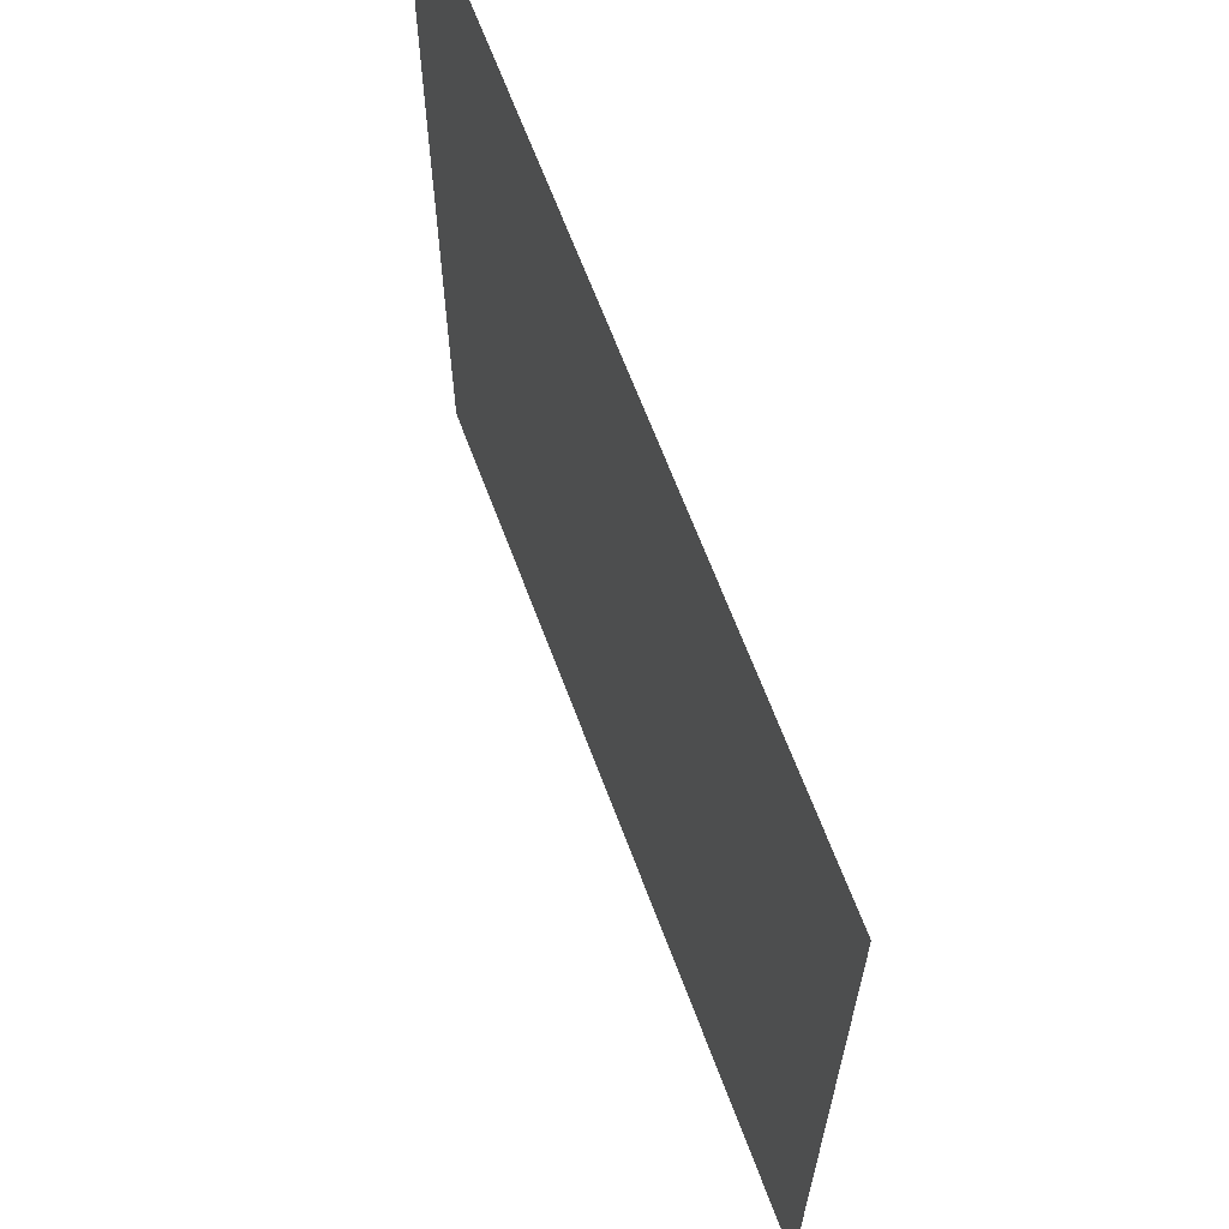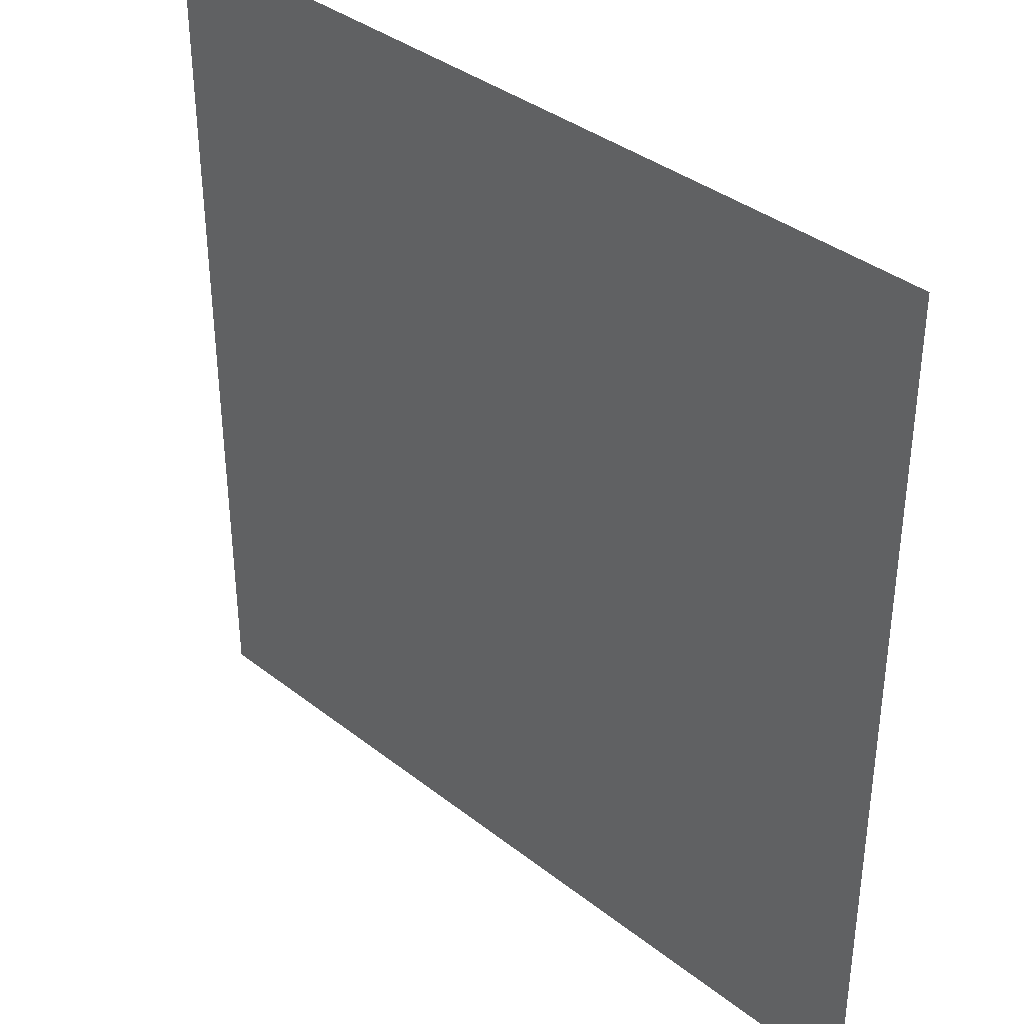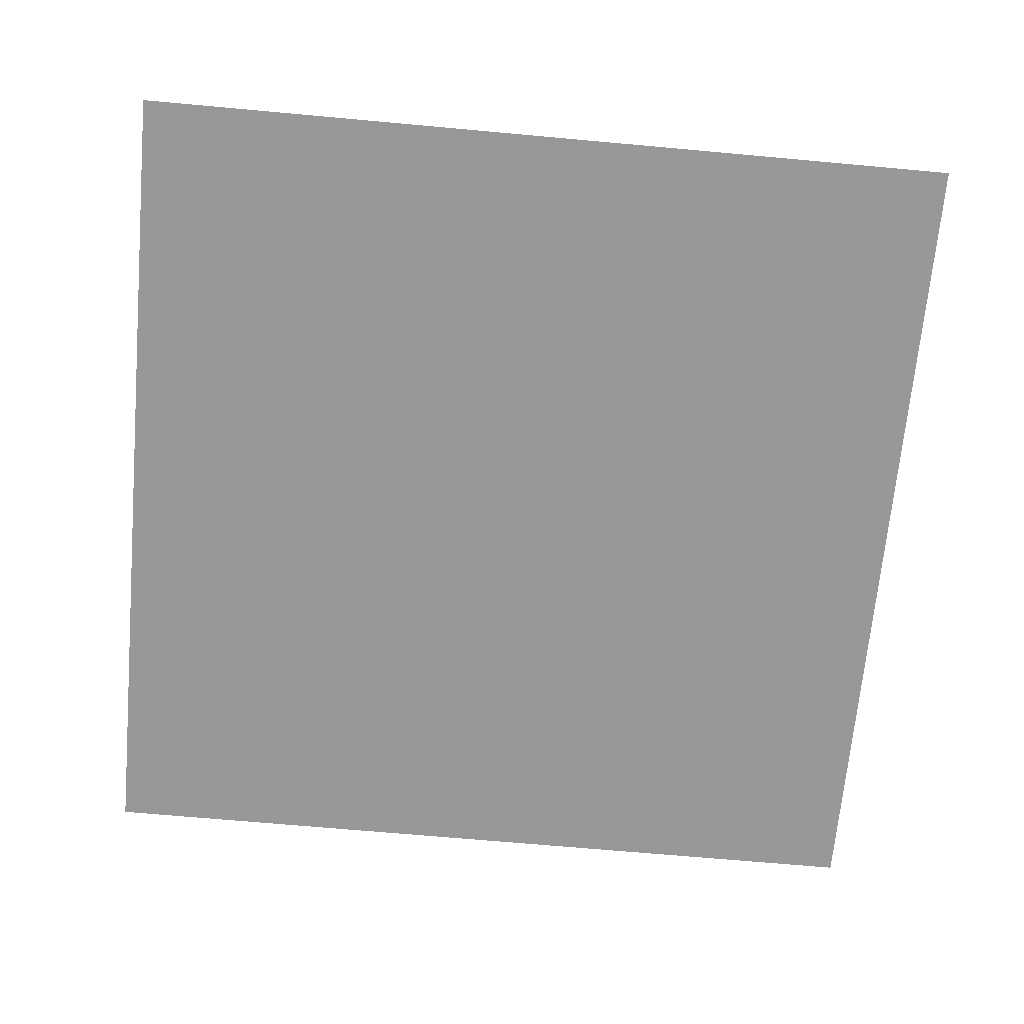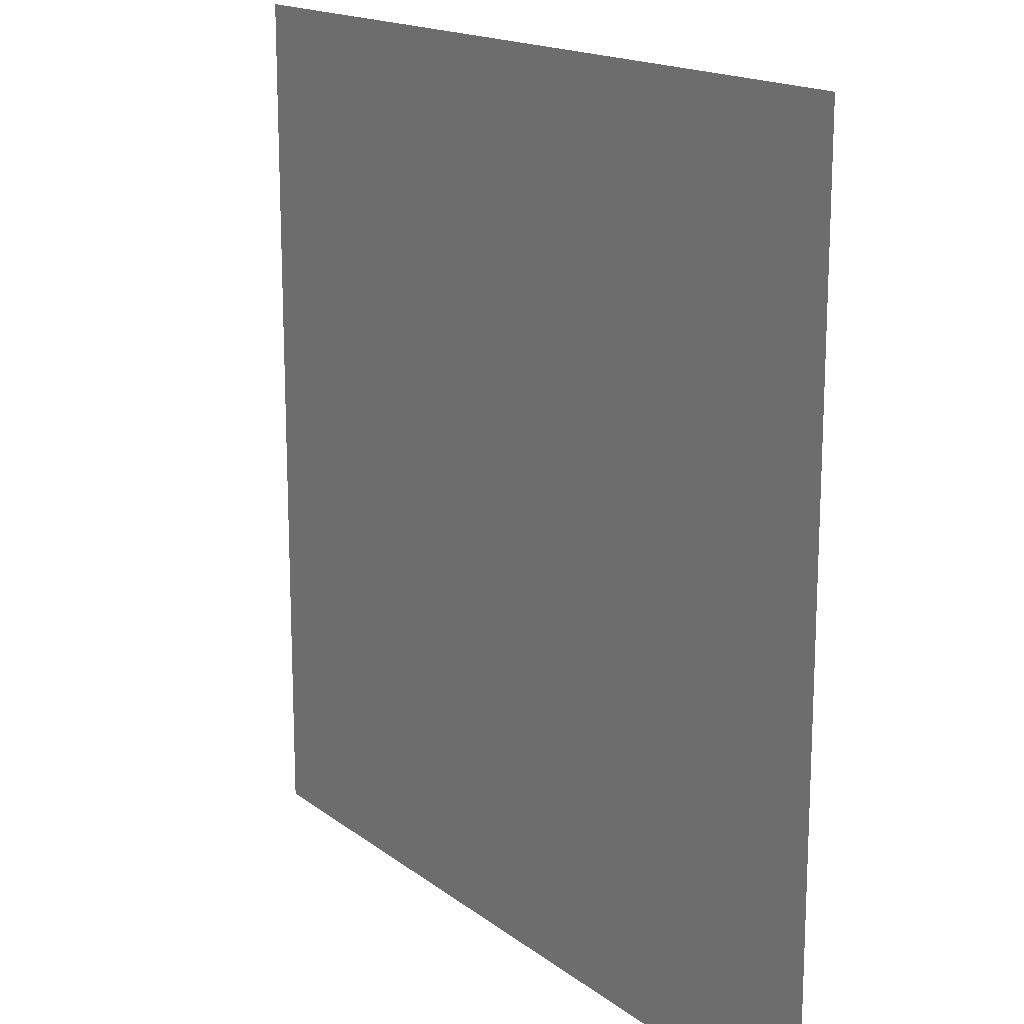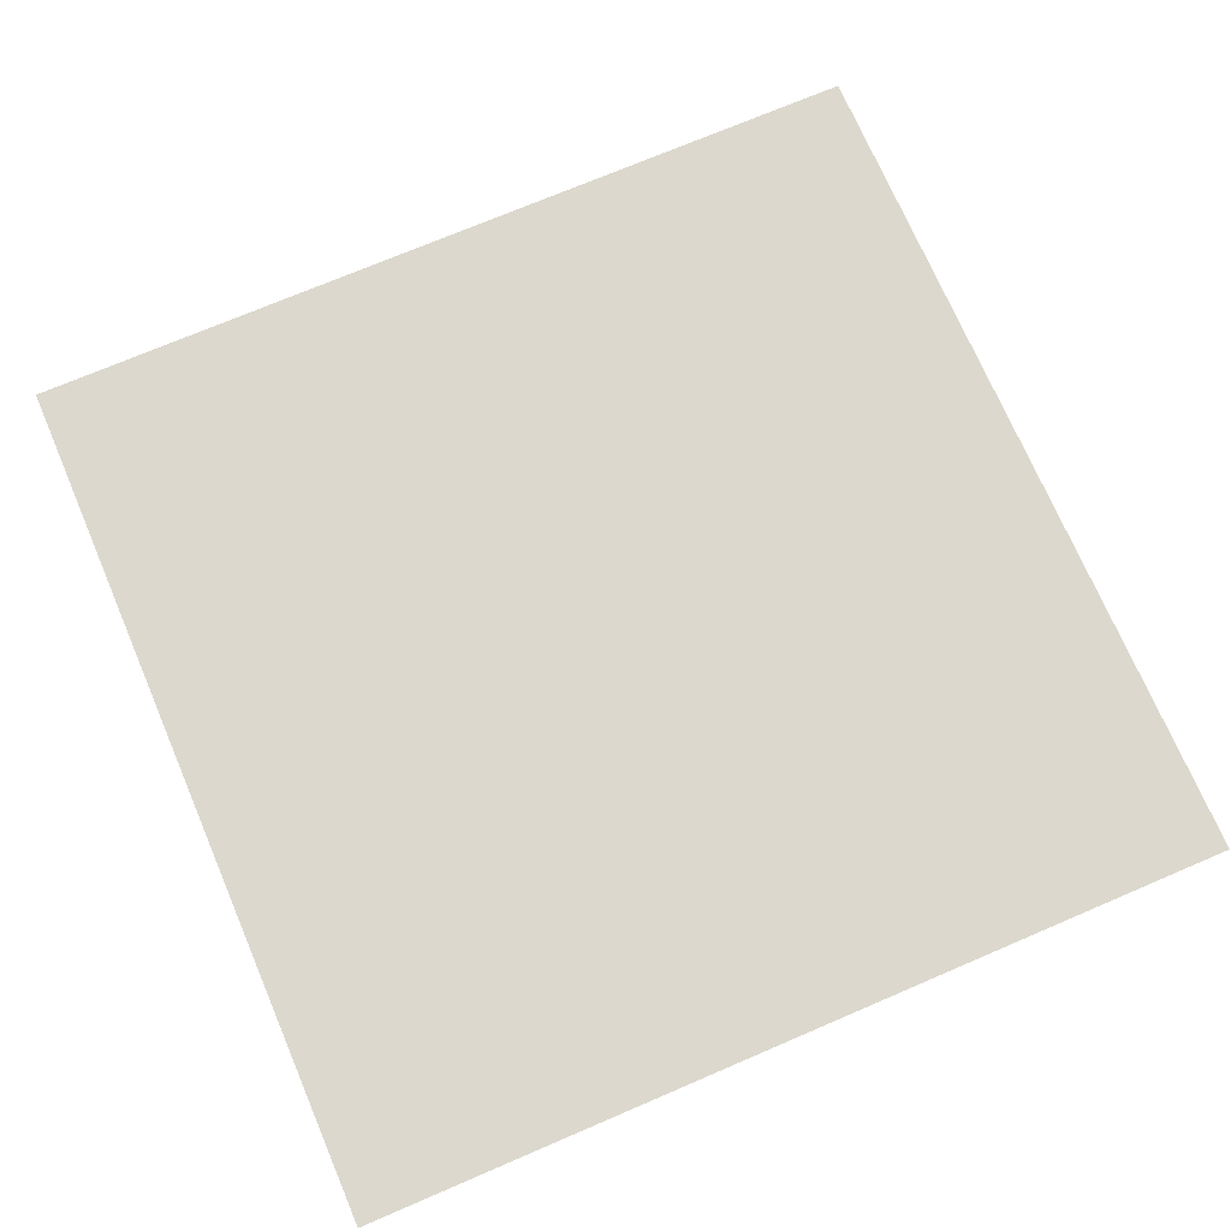
<metadata>
{"format":"obj","ext":"obj","renderer":"f3d","projection":"perspective","resolution":1024,"background":"white","views":[{"elev":65.8,"azim":-110.5,"up":"+Y"},{"elev":37.0,"azim":45.2,"up":"+Y"},{"elev":-68.4,"azim":84.8,"up":"+Z"},{"elev":16.4,"azim":-123.8,"up":"+Y"},{"elev":72.4,"azim":-23.2,"up":"+Z"}]}
</metadata>
<code>
o MeshLightSwitch_26_0_GeomSubset_1
v -0.0005 0.01077 0
v 0.0005 0.01077 0
v -0.0005 0.01177 0
v 0.0005 0.01177 0
v -0.0005 0.01077 0
v 0.0005 0.01077 0
v -0.0005 0.01177 0
v 0.0005 0.01177 0
v -0.0005 0.01077 0
v 0.0005 0.01077 0
v -0.0005 0.01177 0
v 0.0005 0.01177 0
v 0 -0.005716 -0.08923
v 0.08897 -0.002618 -0.08923
v 0.08806 -0.004809 -0.08923
v 0.08587 -0.005716 -0.08923
v 0 -0.005716 0.09082
v 0.08587 -0.005716 0.09082
v 0.08806 -0.004809 0.09082
v 0.08897 -0.002618 0.09082
v 0.08897 0.01127 0.09082
v 0.08897 0.01127 -0.08923
v 0.0572 -0.00558 -0.05685
v 0 -0.005574 -0.05685
v 0.0572 -0.00558 0.06295
v 0 -0.005574 0.06295
v 0.05721 -0.002825 -0.05601
v 0 -0.002825 -0.05601
v 0.05721 -0.002825 0.06295
v 0 -0.002825 0.06295
v 0.07521 -0.006293 0.004218
v 0.07343 -0.006293 0.002436
v 0.07343 -0.006293 -0.002436
v 0.07521 -0.006293 -0.004218
v 0.07765 -0.006293 -0.004871
v 0.08008 -0.006293 -0.004218
v 0.08186 -0.006293 -0.002436
v 0.08186 -0.006293 0.002436
v 0.08008 -0.006293 0.004218
v 0.07765 -0.006293 0.004871
v 0.0754 -0.006716 0.003897
v 0.07375 -0.006716 0.00225
v 0.07375 -0.006716 -0.00225
v 0.0754 -0.006716 -0.003897
v 0.07765 -0.006716 -0.0045
v 0.0799 -0.006716 -0.003897
v 0.08154 -0.006716 -0.00225
v 0.08154 -0.006716 0.00225
v 0.0799 -0.006716 0.003897
v 0.07765 -0.006716 0.0045
v 0.07592 -0.007057 0.002983
v 0.07466 -0.007057 0.001722
v 0.07466 -0.007057 -0.001722
v 0.07592 -0.007057 -0.002983
v 0.07765 -0.007057 -0.003444
v 0.07937 -0.007057 -0.002983
v 0.08063 -0.007057 -0.001722
v 0.08063 -0.007057 0.001722
v 0.07937 -0.007057 0.002983
v 0.07765 -0.007057 0.003444
v 0.07671 -0.007285 0.001614
v 0.07603 -0.007285 0.000932
v 0.07603 -0.007285 -0.000932
v 0.07671 -0.007285 -0.001614
v 0.07765 -0.007285 -0.001864
v 0.07858 -0.007285 -0.001614
v 0.07926 -0.007285 -0.000932
v 0.07926 -0.007285 0.000932
v 0.07858 -0.007285 0.001614
v 0.07765 -0.007285 0.001864
v 0.07285 -0.006293 -0.00028
v 0.07285 -0.006293 0.00028
v 0.07322 -0.006716 0.00028
v 0.07322 -0.006716 -0.00028
v 0.08244 -0.006293 0.00028
v 0.08244 -0.006293 -0.00028
v 0.08207 -0.006716 -0.00028
v 0.08207 -0.006716 0.00028
v 0.07428 -0.007057 0.00028
v 0.07428 -0.007057 -0.00028
v 0.08102 -0.007057 -0.00028
v 0.08102 -0.007057 0.00028
v 0.07586 -0.007285 0.00028
v 0.07586 -0.007285 -0.00028
v 0.07944 -0.007285 -0.00028
v 0.07944 -0.007285 0.00028
v 0.07765 -0.007353 -0.00028
v 0.07765 -0.007353 0.00028
v 0.07312 -0.006293 0.00028
v 0.07312 -0.006293 -0.00028
v 0.07341 -0.006422 -0.00028
v 0.07341 -0.006422 0.00028
v 0.07436 -0.006706 -0.00028
v 0.07436 -0.006706 0.00028
v 0.08218 -0.006293 -0.00028
v 0.08218 -0.006293 0.00028
v 0.08188 -0.006422 0.00028
v 0.08188 -0.006422 -0.00028
v 0.08094 -0.006706 0.00028
v 0.08094 -0.006706 -0.00028
v 0.07589 -0.006925 -0.00028
v 0.07589 -0.006925 0.00028
v 0.0794 -0.006925 0.00028
v 0.0794 -0.006925 -0.00028
v 0.07765 -0.006991 -0.00028
v 0.07765 -0.006991 0.00028
v 0.07521 -0.005702 0.004218
v 0.07343 -0.005702 0.002436
v 0.07285 -0.005702 0.00028
v 0.07343 -0.005702 -0.002436
v 0.07521 -0.005702 -0.004218
v 0.07765 -0.005702 -0.004871
v 0.08008 -0.005702 -0.004218
v 0.08186 -0.005702 -0.002436
v 0.08244 -0.005702 -0.00028
v 0.08186 -0.005702 0.002436
v 0.08008 -0.005702 0.004218
v 0.07765 -0.005702 0.004871
v 0.07285 -0.005702 -0.00028
v 0.08244 -0.005702 0.00028
v 0.07312 -0.005702 0.00028
v 0.07312 -0.005702 -0.00028
v 0.08218 -0.005702 -0.00028
v 0.08218 -0.005702 0.00028
v -0.08791 -0.002618 -0.08923
v -0.087 -0.004809 -0.08923
v -0.08482 -0.005716 -0.08923
v -0.08482 -0.005716 0.09082
v -0.087 -0.004809 0.09082
v -0.08791 -0.002618 0.09082
v -0.08791 0.01127 0.09082
v -0.08791 0.01127 -0.08923
v -0.05673 -0.005574 -0.05685
v -0.05673 -0.00558 0.06295
v -0.05673 -0.002825 -0.05601
v -0.05673 -0.002825 0.06295
v -0.07426 -0.006293 0.004218
v -0.07247 -0.006293 0.002436
v -0.07247 -0.006293 -0.002436
v -0.07426 -0.006293 -0.004218
v -0.07669 -0.006293 -0.004871
v -0.07913 -0.006293 -0.004218
v -0.08091 -0.006293 -0.002436
v -0.08091 -0.006293 0.002436
v -0.07913 -0.006293 0.004218
v -0.07669 -0.006293 0.004871
v -0.07444 -0.006716 0.003897
v -0.07279 -0.006716 0.00225
v -0.07279 -0.006716 -0.00225
v -0.07444 -0.006716 -0.003897
v -0.07669 -0.006716 -0.0045
v -0.07894 -0.006716 -0.003897
v -0.08059 -0.006716 -0.00225
v -0.08059 -0.006716 0.00225
v -0.07894 -0.006716 0.003897
v -0.07669 -0.006716 0.0045
v -0.07497 -0.007057 0.002983
v -0.07371 -0.007057 0.001722
v -0.07371 -0.007057 -0.001722
v -0.07497 -0.007057 -0.002983
v -0.07669 -0.007057 -0.003444
v -0.07841 -0.007057 -0.002983
v -0.07967 -0.007057 -0.001722
v -0.07967 -0.007057 0.001722
v -0.07841 -0.007057 0.002983
v -0.07669 -0.007057 0.003444
v -0.07576 -0.007285 0.001614
v -0.07508 -0.007285 0.000932
v -0.07508 -0.007285 -0.000932
v -0.07576 -0.007285 -0.001614
v -0.07669 -0.007285 -0.001864
v -0.07762 -0.007285 -0.001614
v -0.07831 -0.007285 -0.000932
v -0.07831 -0.007285 0.000932
v -0.07762 -0.007285 0.001614
v -0.07669 -0.007285 0.001864
v -0.0719 -0.006293 -0.00028
v -0.0719 -0.006293 0.00028
v -0.07227 -0.006716 0.00028
v -0.07227 -0.006716 -0.00028
v -0.08149 -0.006293 0.00028
v -0.08149 -0.006293 -0.00028
v -0.08112 -0.006716 -0.00028
v -0.08112 -0.006716 0.00028
v -0.07332 -0.007057 0.00028
v -0.07332 -0.007057 -0.00028
v -0.08006 -0.007057 -0.00028
v -0.08006 -0.007057 0.00028
v -0.0749 -0.007285 0.00028
v -0.0749 -0.007285 -0.00028
v -0.07848 -0.007285 -0.00028
v -0.07848 -0.007285 0.00028
v -0.07669 -0.007353 -0.00028
v -0.07669 -0.007353 0.00028
v -0.07216 -0.006293 0.00028
v -0.07216 -0.006293 -0.00028
v -0.07245 -0.006422 -0.00028
v -0.07245 -0.006422 0.00028
v -0.0734 -0.006706 -0.00028
v -0.0734 -0.006706 0.00028
v -0.08122 -0.006293 -0.00028
v -0.08122 -0.006293 0.00028
v -0.08093 -0.006422 0.00028
v -0.08093 -0.006422 -0.00028
v -0.07998 -0.006706 0.00028
v -0.07998 -0.006706 -0.00028
v -0.07494 -0.006925 -0.00028
v -0.07494 -0.006925 0.00028
v -0.07845 -0.006925 0.00028
v -0.07845 -0.006925 -0.00028
v -0.07669 -0.006991 -0.00028
v -0.07669 -0.006991 0.00028
v -0.07426 -0.005702 0.004218
v -0.07247 -0.005702 0.002436
v -0.0719 -0.005702 0.00028
v -0.07247 -0.005702 -0.002436
v -0.07426 -0.005702 -0.004218
v -0.07669 -0.005702 -0.004871
v -0.07913 -0.005702 -0.004218
v -0.08091 -0.005702 -0.002436
v -0.08149 -0.005702 -0.00028
v -0.08091 -0.005702 0.002436
v -0.07913 -0.005702 0.004218
v -0.07669 -0.005702 0.004871
v -0.0719 -0.005702 -0.00028
v -0.08149 -0.005702 0.00028
v -0.07216 -0.005702 0.00028
v -0.07216 -0.005702 -0.00028
v -0.08122 -0.005702 -0.00028
v -0.08122 -0.005702 0.00028
v 0 -0.005585 -0.05685
v -0.05673 -0.005585 -0.05685
v 0 -0.005585 0.06294
v 0.06847 -0.007264 0.0732
v 0.06838 -0.007263 -0.06738
v 0.05972 -0.007257 0.06561
v 0.05968 -0.007256 -0.05965
v 3.6e-05 -0.007263 -0.06737
v 2e-06 -0.007256 -0.05964
v -0.06791 -0.007263 -0.06738
v -0.05921 -0.007256 -0.05965
v -0.068 -0.007264 0.0732
v -0.05925 -0.007257 0.06561
v 3.6e-05 -0.007264 0.0732
v 2e-06 -0.007257 0.0656
v 0.06995 -0.005597 0.07468
v 0.06891 -0.005747 0.07364
v 0.06847 -0.006214 0.0732
v 0.06986 -0.005596 -0.06885
v 0.06882 -0.005747 -0.06781
v 0.06838 -0.006213 -0.06738
v 3.5e-05 -0.005595 -0.06885
v 3.5e-05 -0.005747 -0.06781
v 3.6e-05 -0.006213 -0.06737
v -0.06939 -0.005597 -0.06885
v -0.06834 -0.005747 -0.06781
v -0.06791 -0.006213 -0.06738
v -0.06948 -0.005597 0.07468
v -0.06843 -0.005747 0.07364
v -0.068 -0.006214 0.0732
v 3.5e-05 -0.005597 0.07468
v 3.5e-05 -0.005747 0.07363
v 3.6e-05 -0.006214 0.0732
v 0.05932 -0.005183 0.0652
v 0.05972 -0.006211 0.06561
v 0.05927 -0.005183 -0.05924
v 0.05968 -0.006211 -0.05965
v 1e-06 -0.005183 -0.05924
v 2e-06 -0.006211 -0.05964
v -0.0588 -0.005183 -0.05924
v -0.05921 -0.006211 -0.05965
v -0.05884 -0.005183 0.0652
v -0.05925 -0.006211 0.06561
v 1e-06 -0.005183 0.0652
v 2e-06 -0.006211 0.0656
v 0.08587 -0.004809 -0.09823
v 0.08587 -0.005716 -0.09587
v 0 -0.005716 -0.09587
v 0 -0.004809 -0.09823
v 0.08587 -0.002618 -0.09921
v 0 -0.002618 -0.09921
v 0.08897 -0.002618 -0.09587
v 0.08806 -0.002618 -0.09823
v 0.08806 0.01127 -0.09823
v 0.08897 0.01127 -0.09587
v 0.08587 0.01127 -0.09921
v 0 0.01127 -0.09921
v 0.08766 -0.004406 -0.0978
v 0.08806 -0.004809 -0.09587
v -0.08791 0.01127 -0.09587
v -0.08791 -0.002618 -0.09587
v -0.087 0.01127 -0.09823
v -0.087 -0.002618 -0.09823
v -0.08482 0.01127 -0.09921
v -0.08482 -0.002618 -0.09921
v -0.0866 -0.004406 -0.0978
v -0.08482 -0.004809 -0.09823
v -0.087 -0.004809 -0.09587
v -0.08482 -0.005716 -0.09587
v 0 -0.002618 0.1008
v 0 -0.004809 0.09982
v 0.08587 -0.004809 0.09982
v 0.08587 -0.002618 0.1008
v 0 -0.005716 0.09746
v 0.08587 -0.005716 0.09746
v 0.08806 -0.002618 0.09982
v 0.08806 0.01127 0.09982
v 0.08587 0.01127 0.1008
v 0.08897 -0.002618 0.09746
v 0.08897 0.01127 0.09746
v 0 0.01127 0.1008
v 0.08806 -0.004809 0.09746
v 0.08766 -0.004406 0.09939
v -0.08482 0.01127 0.1008
v -0.08482 -0.002618 0.1008
v -0.087 0.01127 0.09982
v -0.087 -0.002618 0.09982
v -0.08791 0.01127 0.09746
v -0.08791 -0.002618 0.09746
v -0.0866 -0.004406 0.09939
v -0.087 -0.004809 0.09746
v -0.08482 -0.004809 0.09982
v -0.08482 -0.005716 0.09746
f 5 6 8 7

</code>
